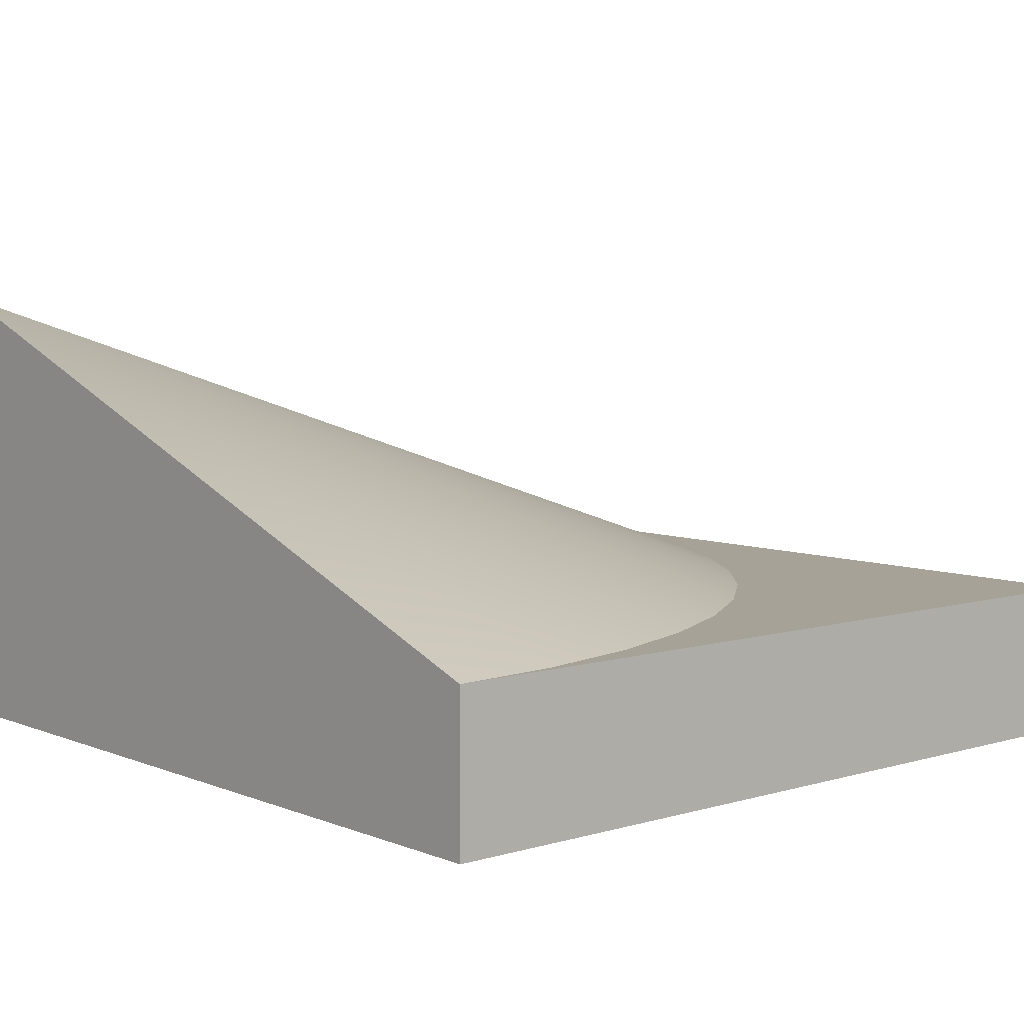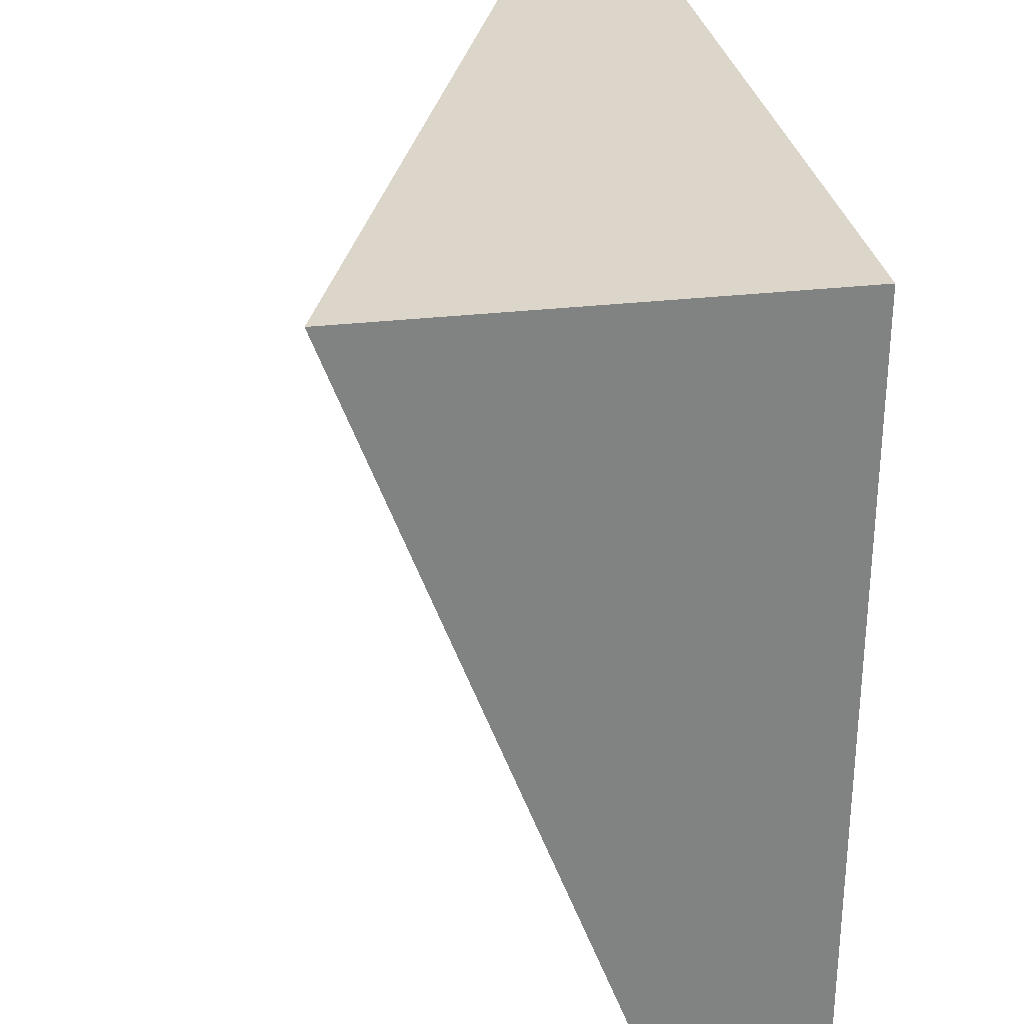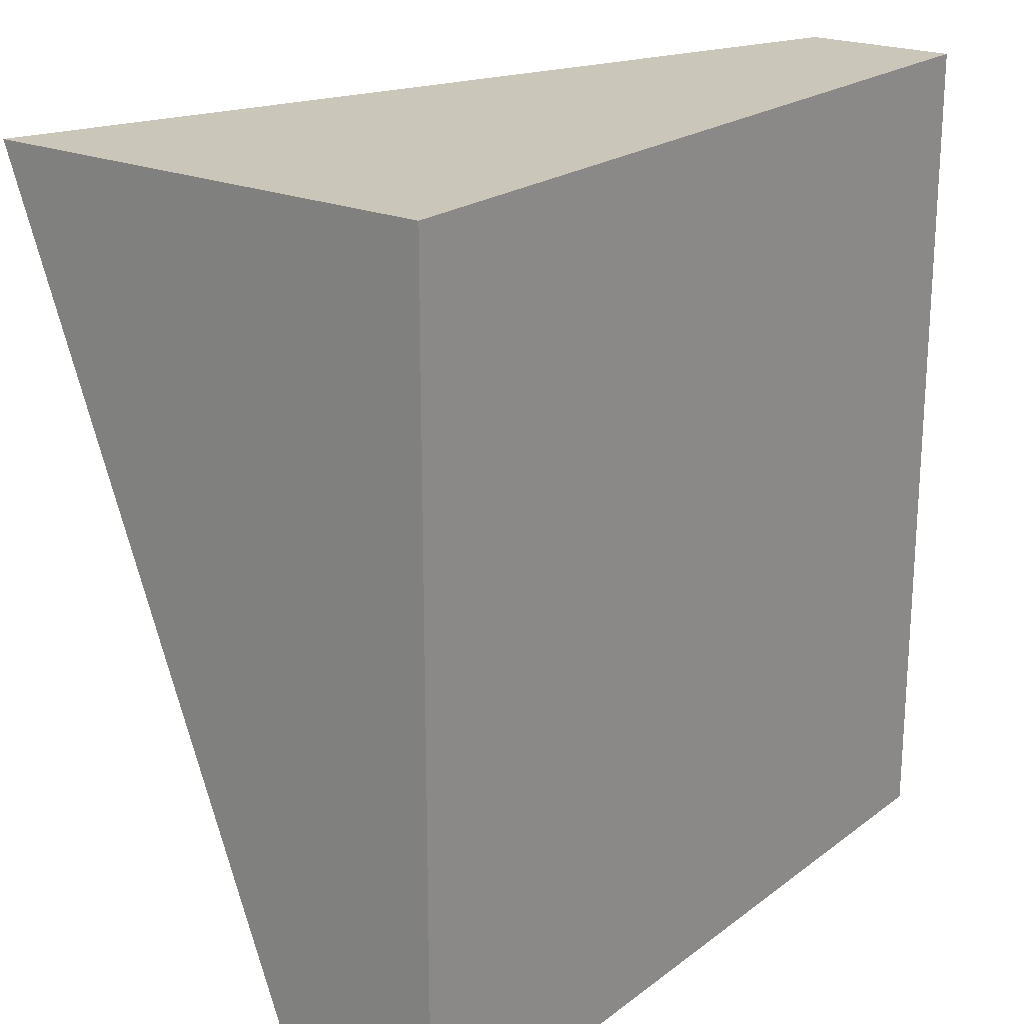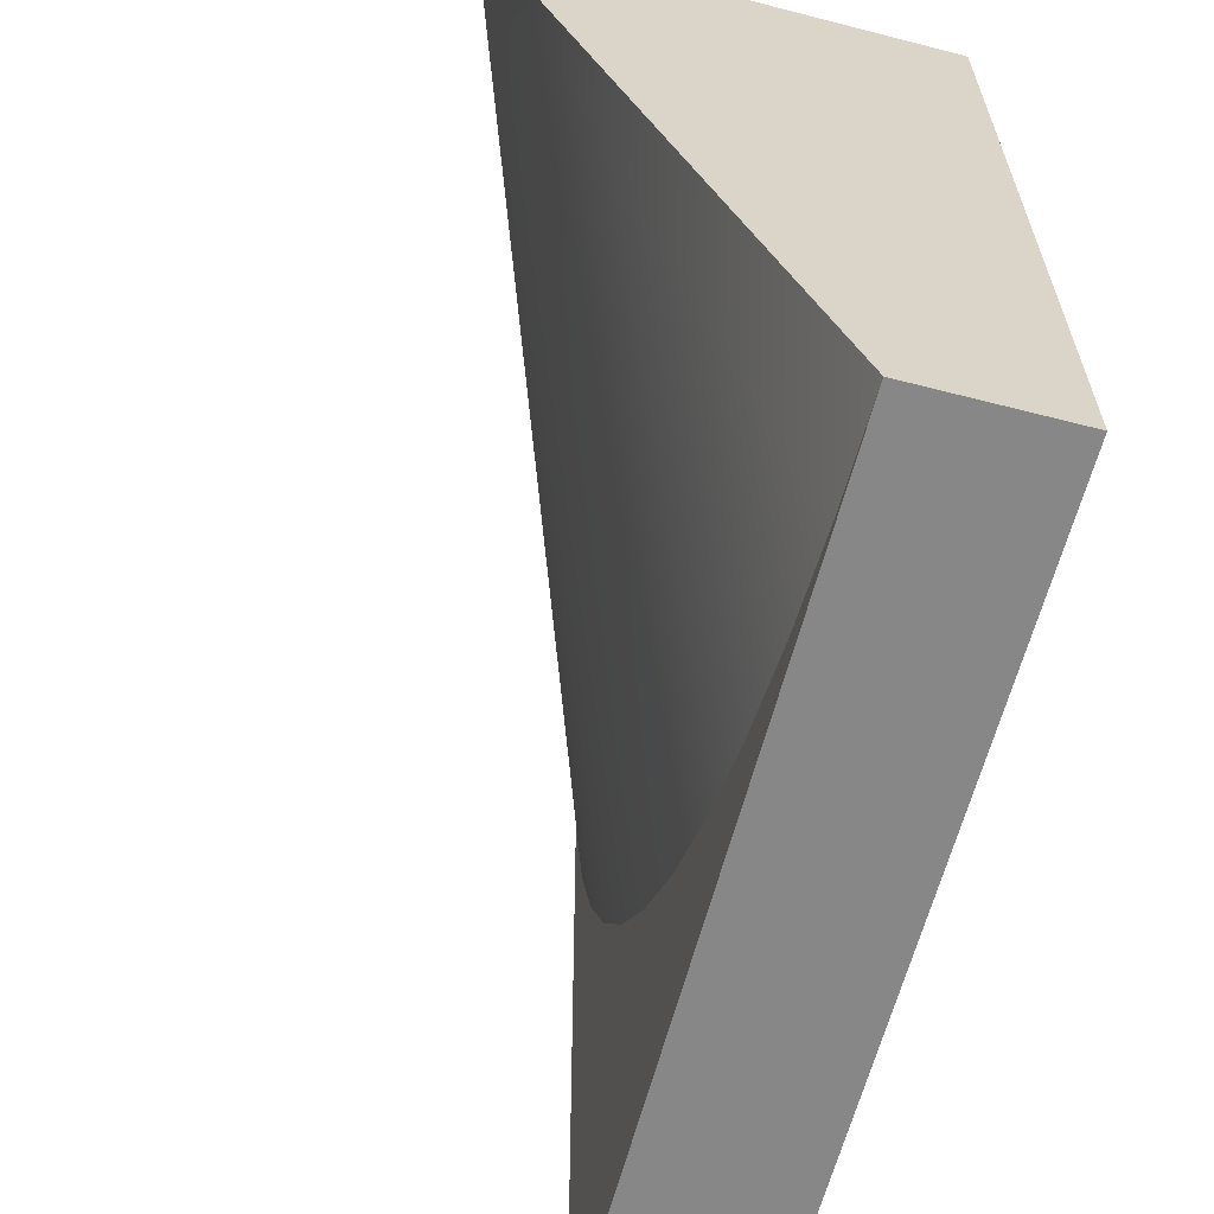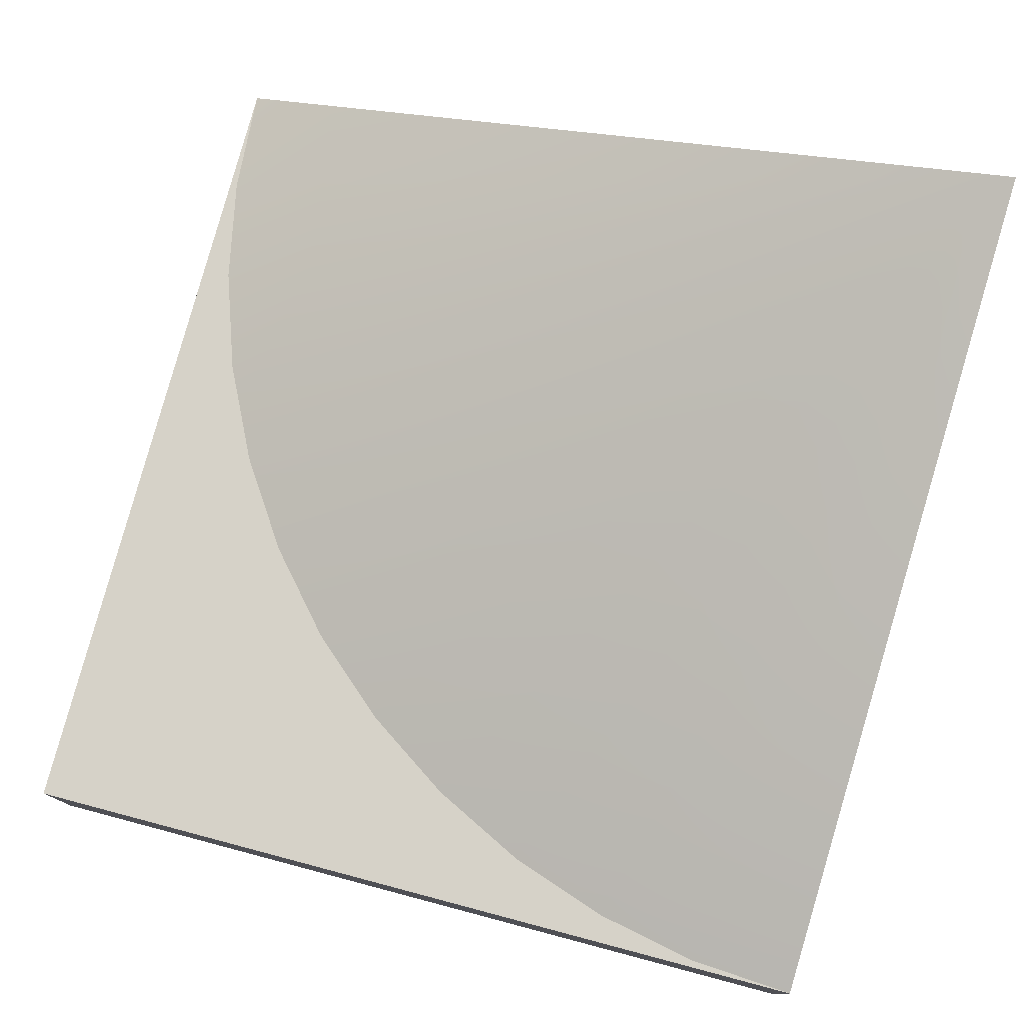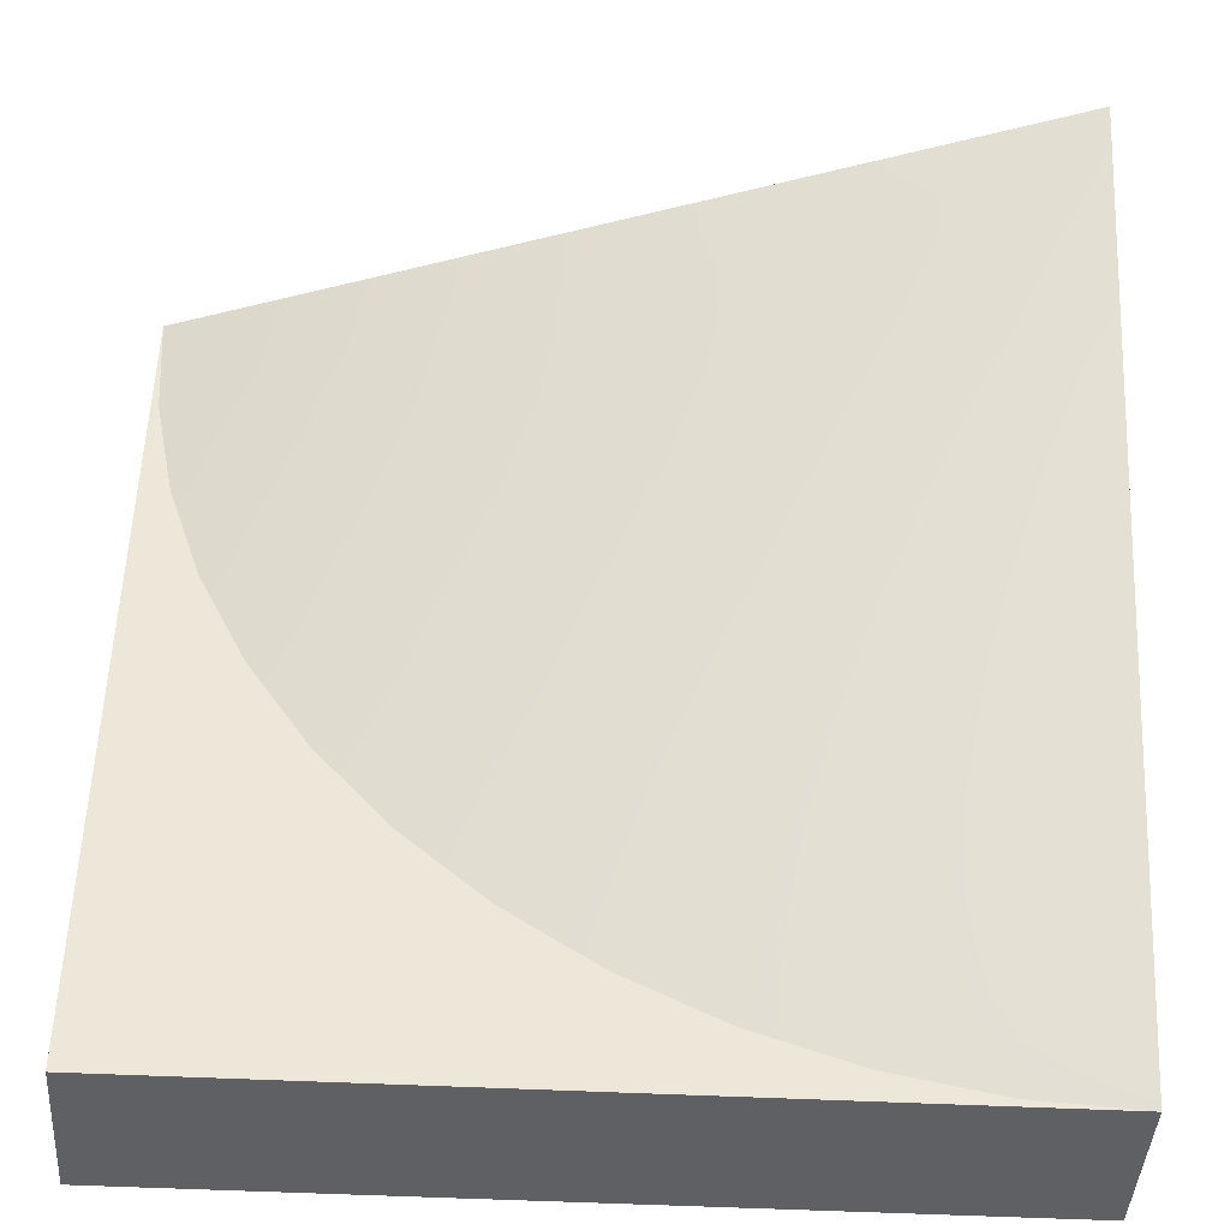
<metadata>
{"format":"obj","ext":"obj","renderer":"f3d","projection":"perspective","resolution":1024,"background":"white","views":[{"elev":6.5,"azim":49.2,"up":"+Y"},{"elev":29.8,"azim":-99.8,"up":"+Z"},{"elev":21.2,"azim":-52.7,"up":"+Z"},{"elev":-62.6,"azim":-104.6,"up":"+Z"},{"elev":77.7,"azim":-165.2,"up":"+Y"},{"elev":-43.3,"azim":176.4,"up":"+Z"}]}
</metadata>
<code>
o Mesh1_Group1_Model.211
v -1.5 1.65 1.5
v 1.474 0.55 1.108
v 1.398 0.55 0.7235
v 1.5 0.55 1.5
v -1.5 0 1.5
v -1.5 0 -1.5
v 1.5 0 1.5
v -1.5 0.55 -1.5
v 1.5 0.55 -1.5
v 1.5 0 -1.5
v 0.6213 0.55 -0.6213
v 0.8801 0.55 -0.3263
v -1.108 0.55 -1.474
v -0.7235 0.55 -1.398
v -0.3519 0.55 -1.272
v 0 0.55 -1.098
v 0.3263 0.55 -0.8801
v 1.098 0.55 0
v 1.272 0.55 0.3519
f 1 2 3
f 1 4 2
f 5 4 1
f 6 7 5
f 8 5 1
f 6 9 10
f 9 11 12
f 1 13 8
f 1 14 13
f 1 15 14
f 1 16 15
f 1 17 16
f 1 11 17
f 1 12 11
f 1 18 12
f 1 19 18
f 1 3 19
f 10 4 7
f 5 7 4
f 6 10 7
f 8 6 5
f 6 8 9
f 9 8 13
f 9 13 14
f 2 4 9
f 3 2 9
f 9 14 15
f 9 15 16
f 19 3 9
f 18 19 9
f 9 16 17
f 9 17 11
f 12 18 9
f 10 9 4

</code>
